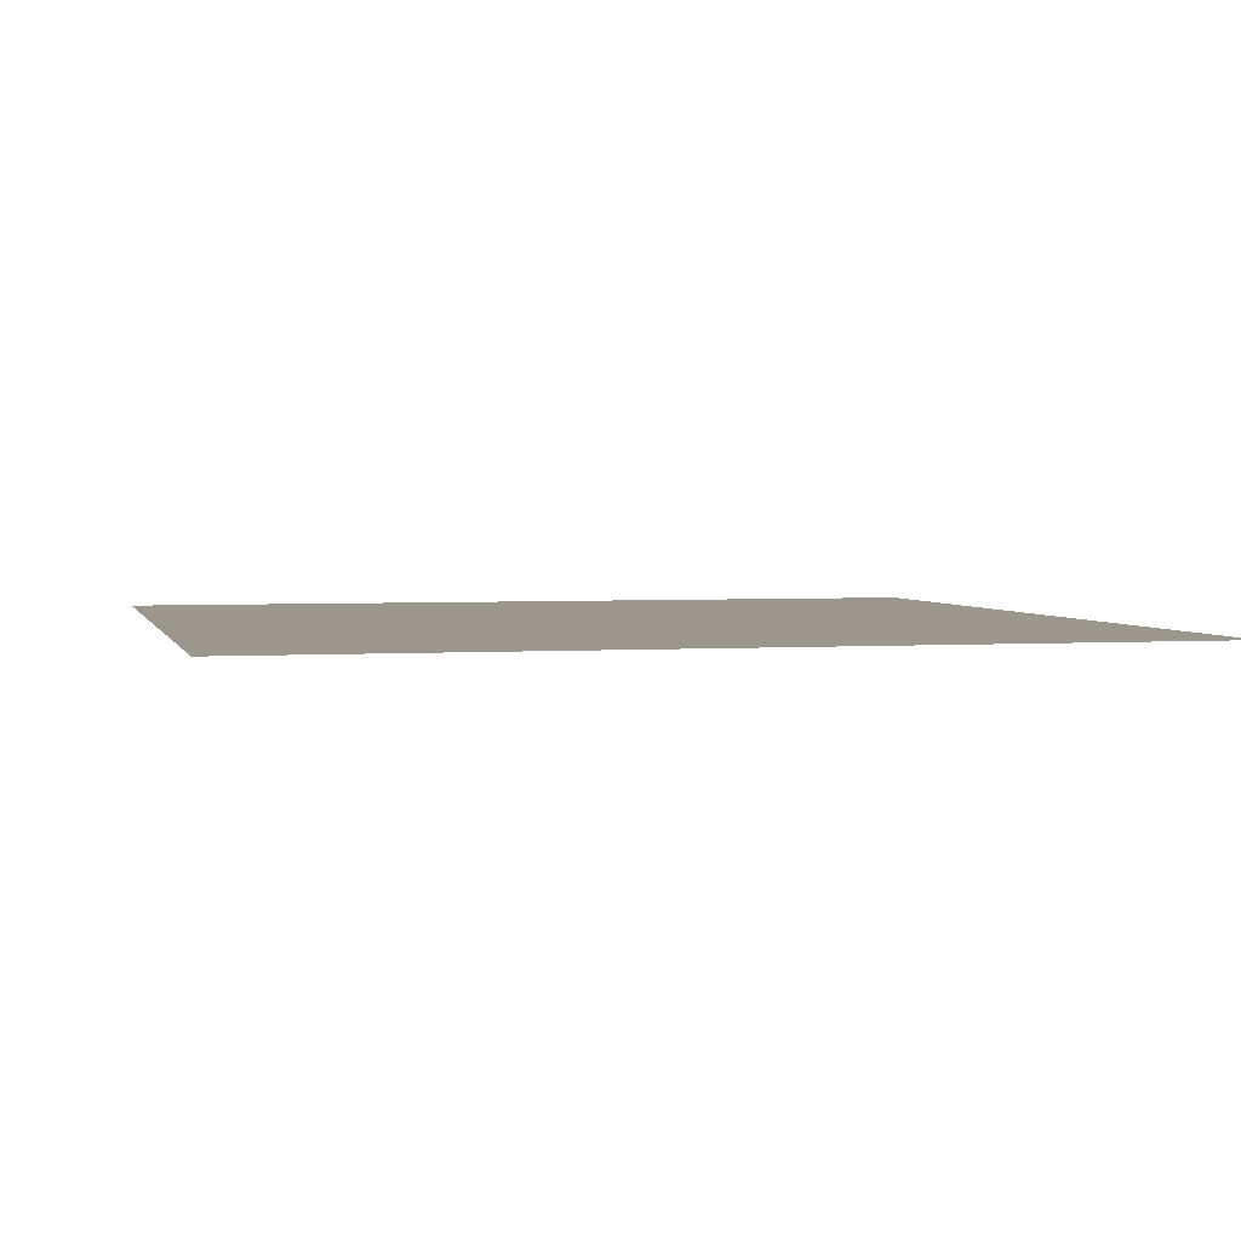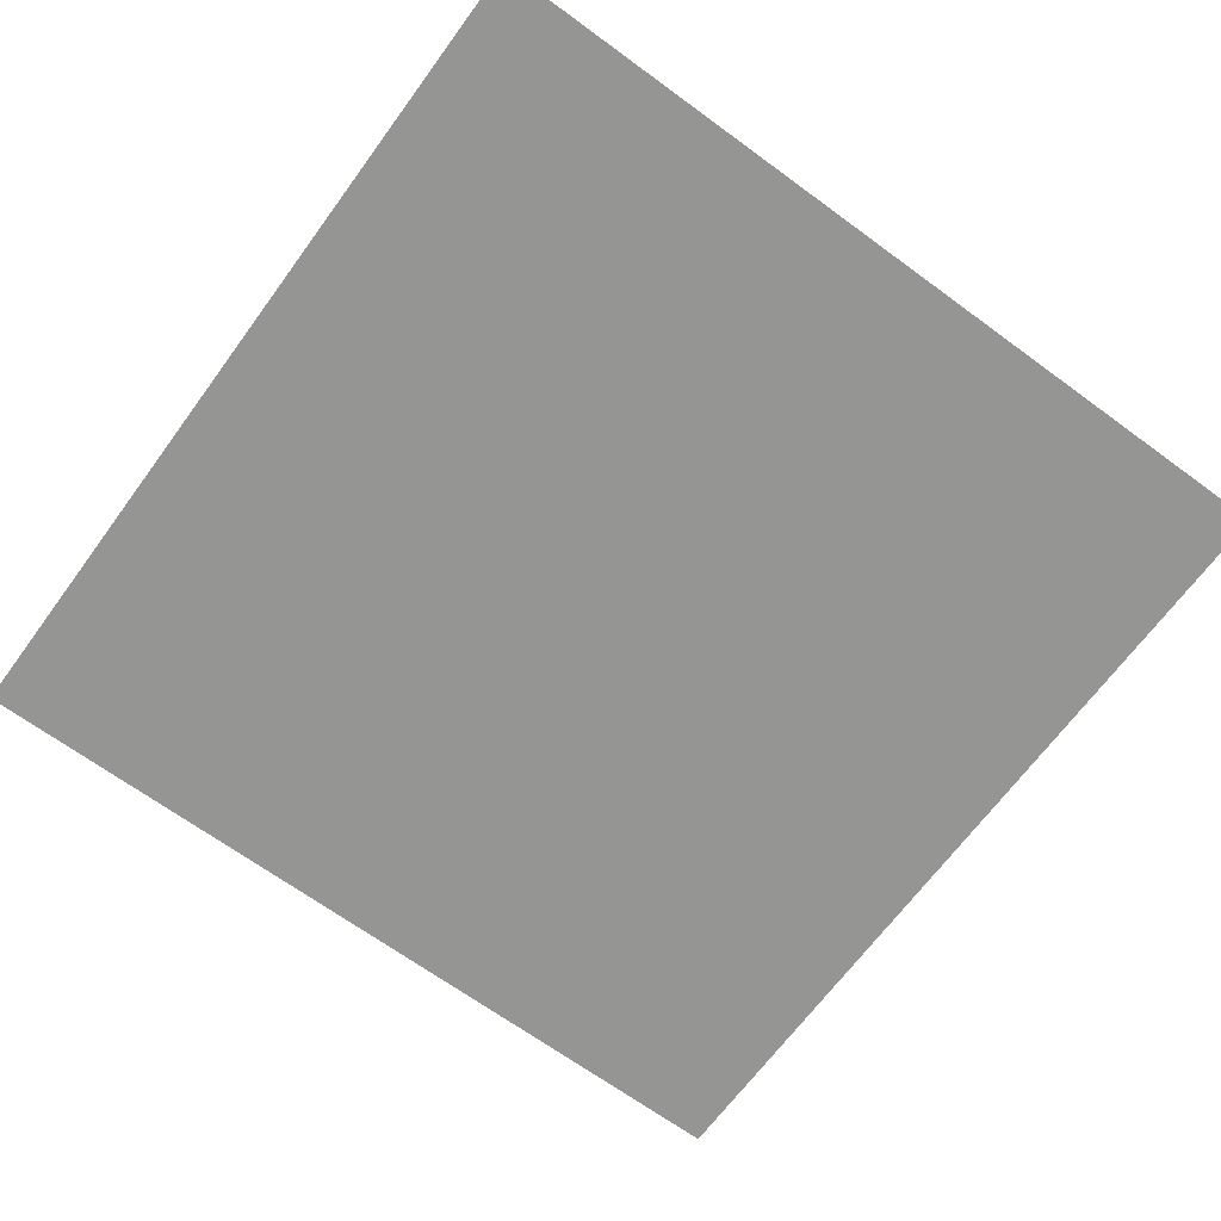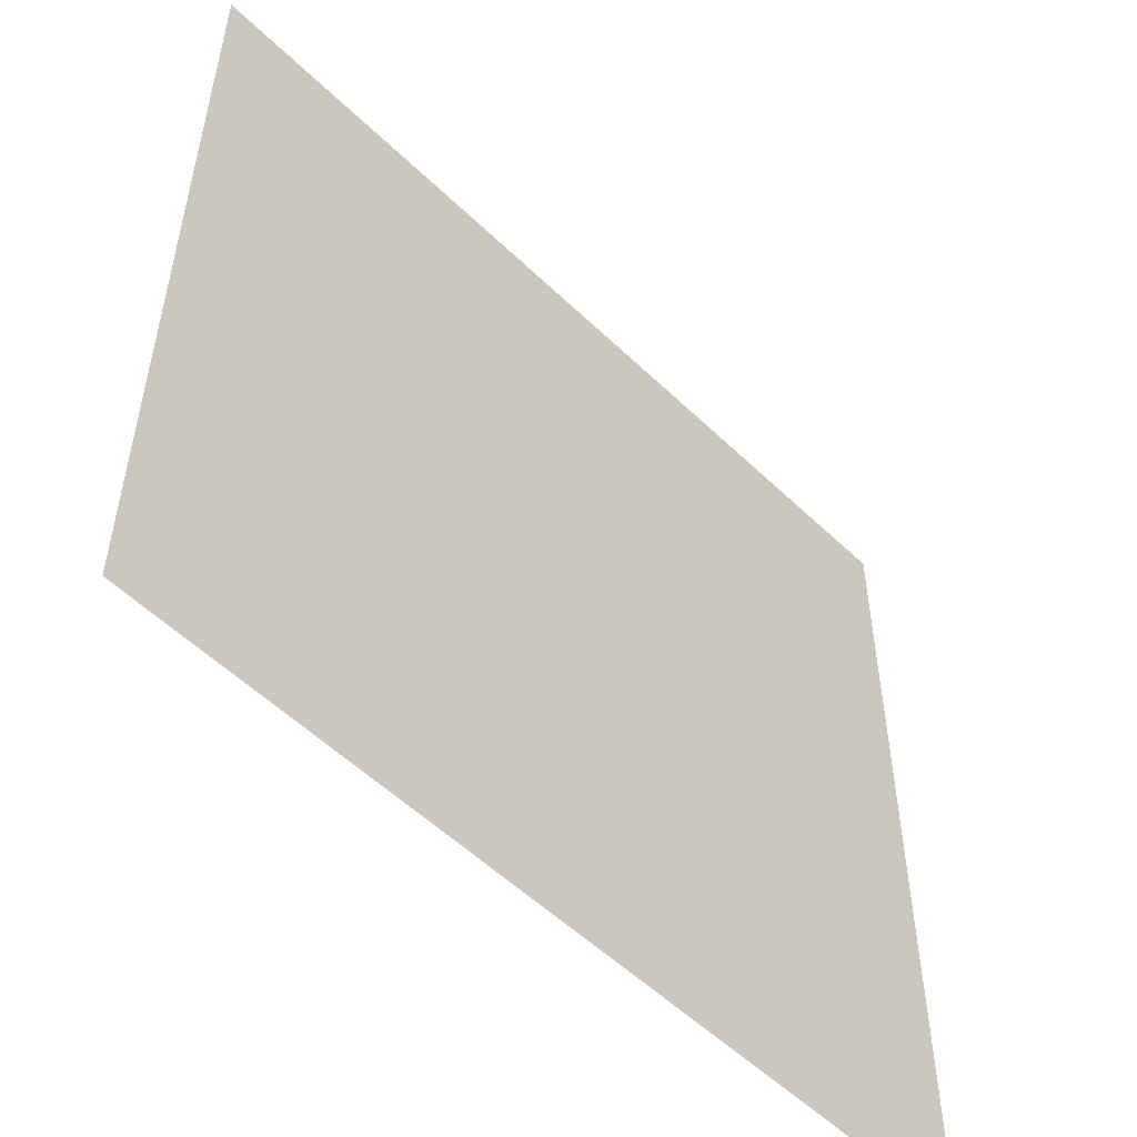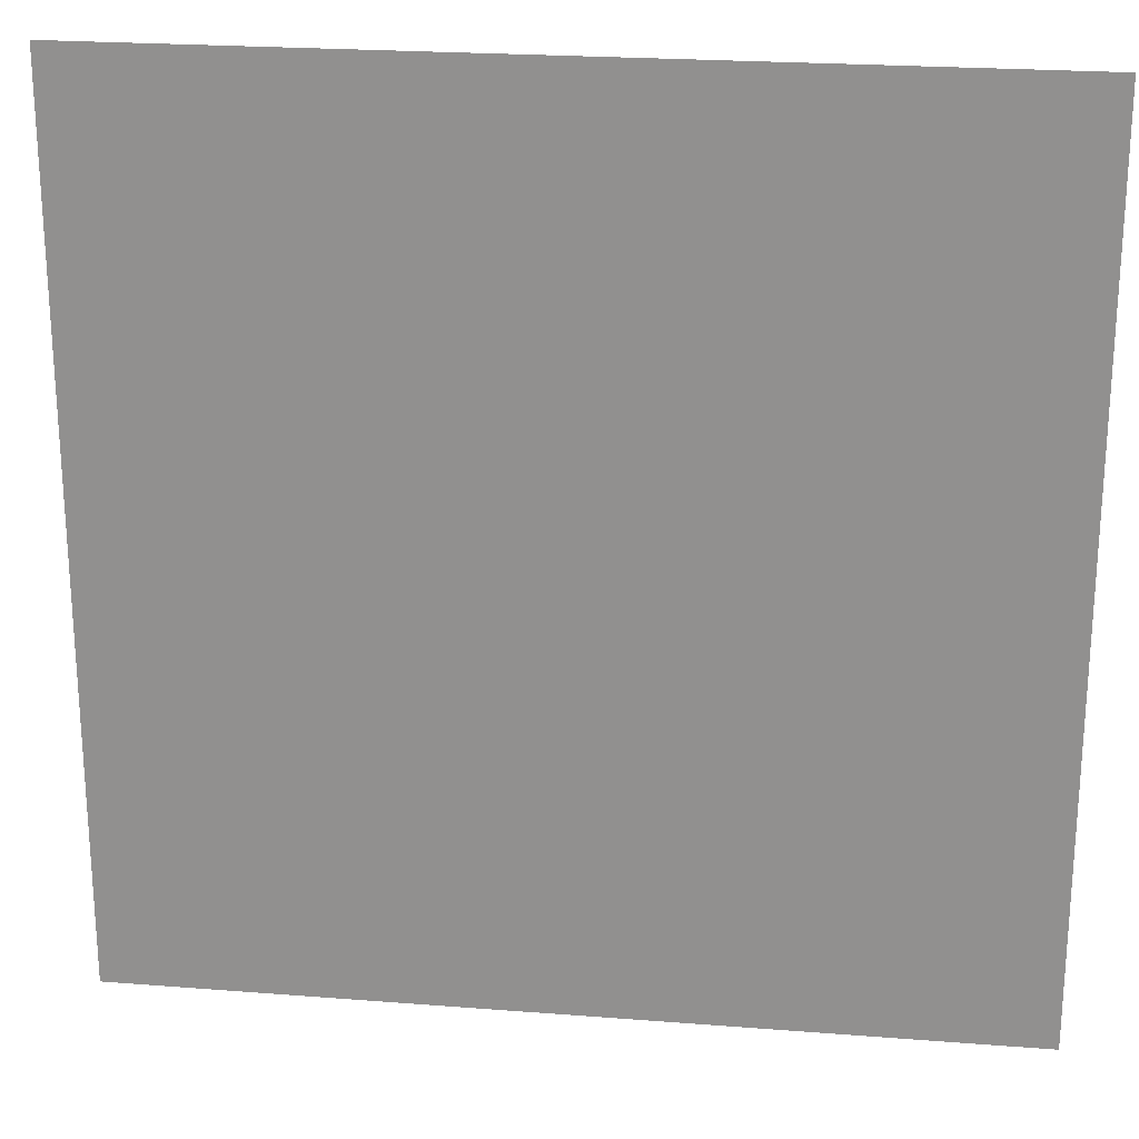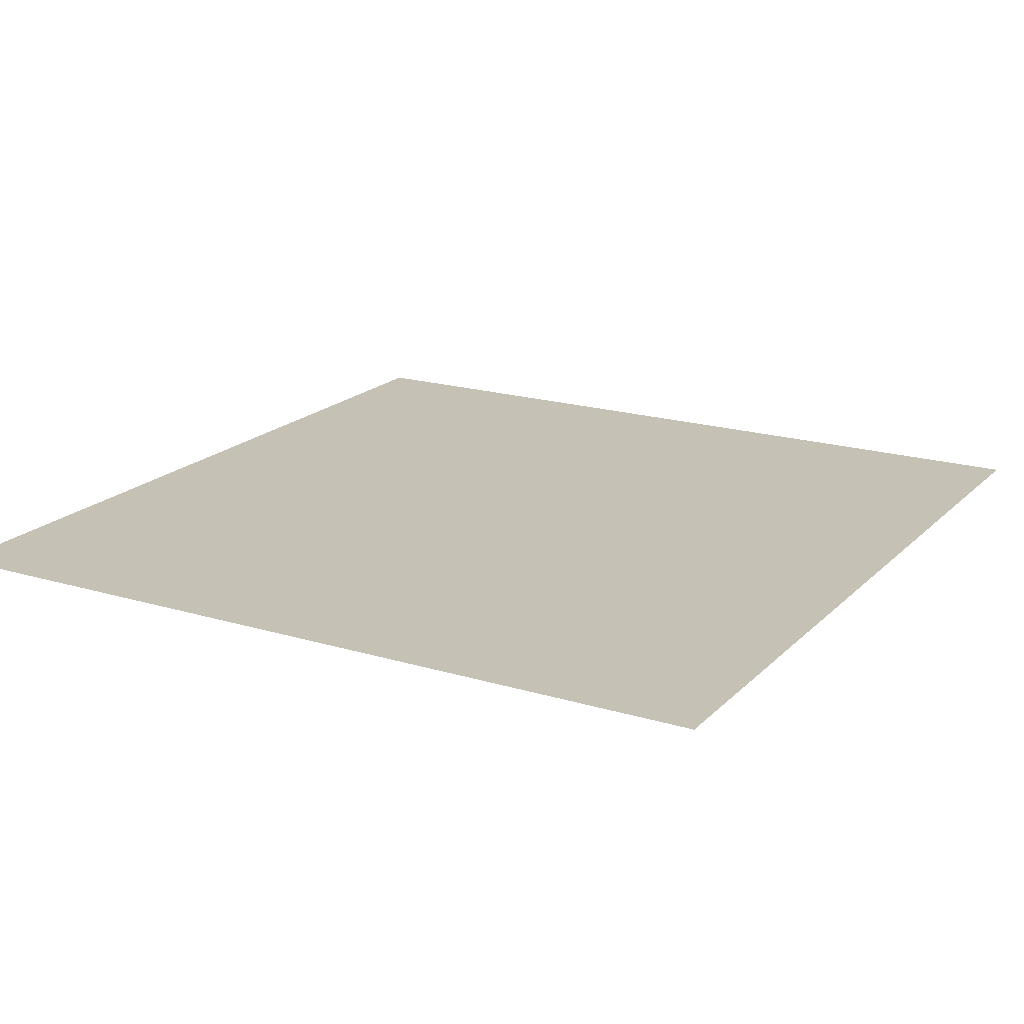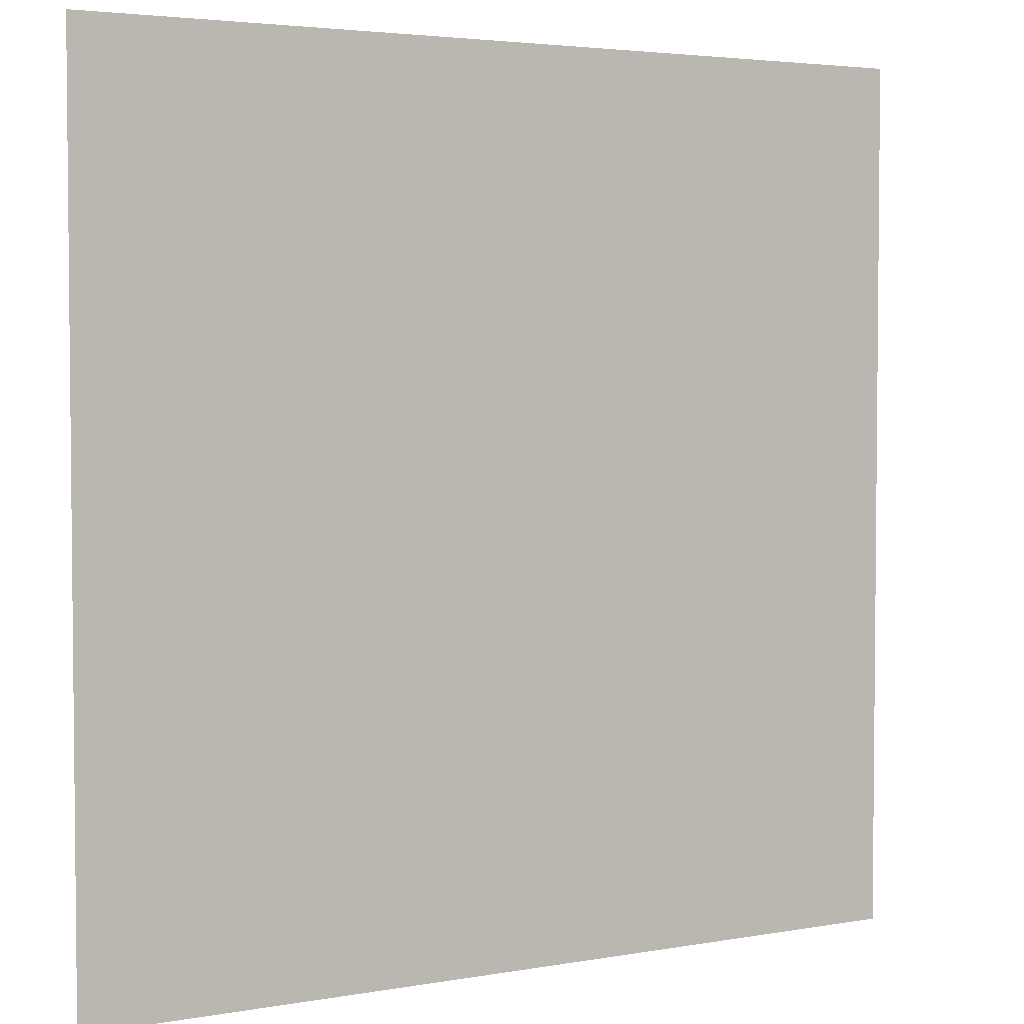
<metadata>
{"format":"obj","ext":"obj","renderer":"f3d","projection":"perspective","resolution":1024,"background":"white","views":[{"elev":2.9,"azim":-103.9,"up":"+Y"},{"elev":-67.3,"azim":-36.3,"up":"+Y"},{"elev":-53.9,"azim":134.3,"up":"+Z"},{"elev":22.9,"azim":7.6,"up":"+Z"},{"elev":18.8,"azim":29.9,"up":"+Y"},{"elev":3.6,"azim":-31.1,"up":"+Z"}]}
</metadata>
<code>
v 3 -5.353e-06 3
v 3.151e-06 -4.828e-06 1.089e-05
v 3.161e-06 -5.353e-06 3
v 3 -5.046e-06 1.151e-05
g floor_3x3m_20_10456_318
f 1 3 2
f 2 4 1

</code>
